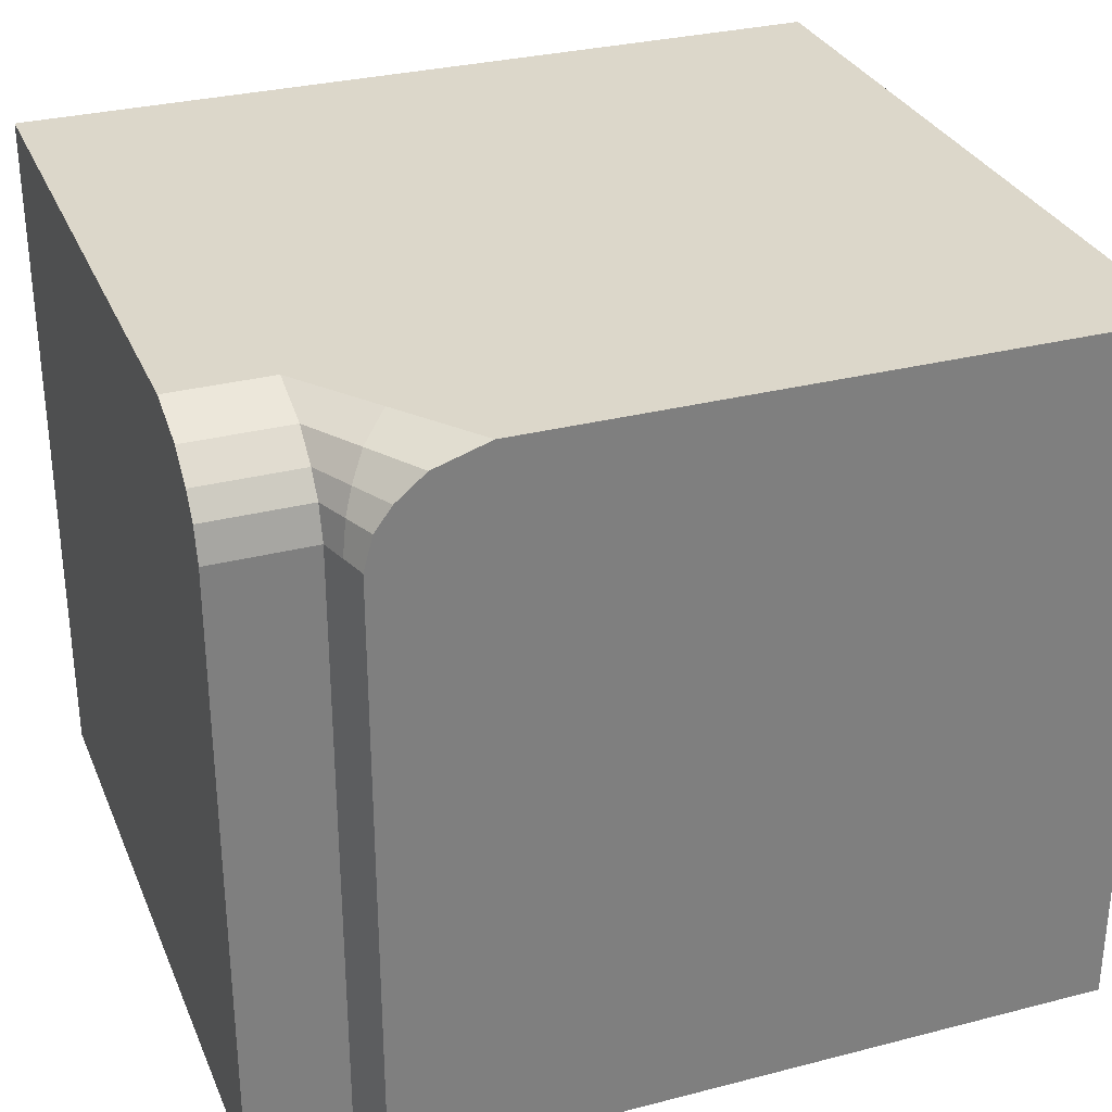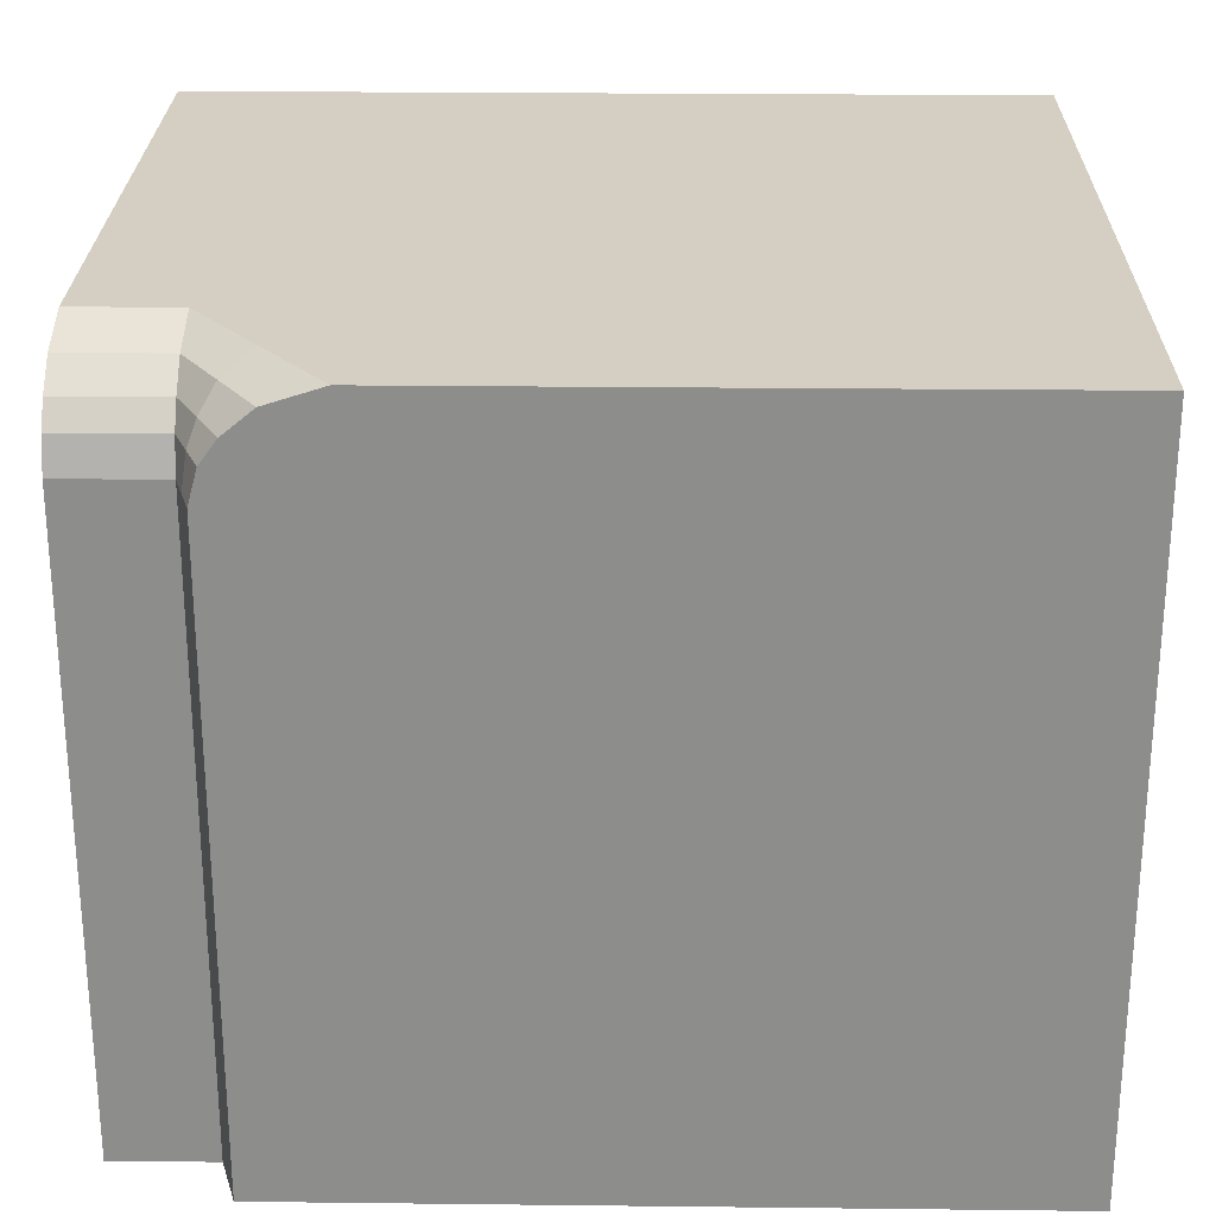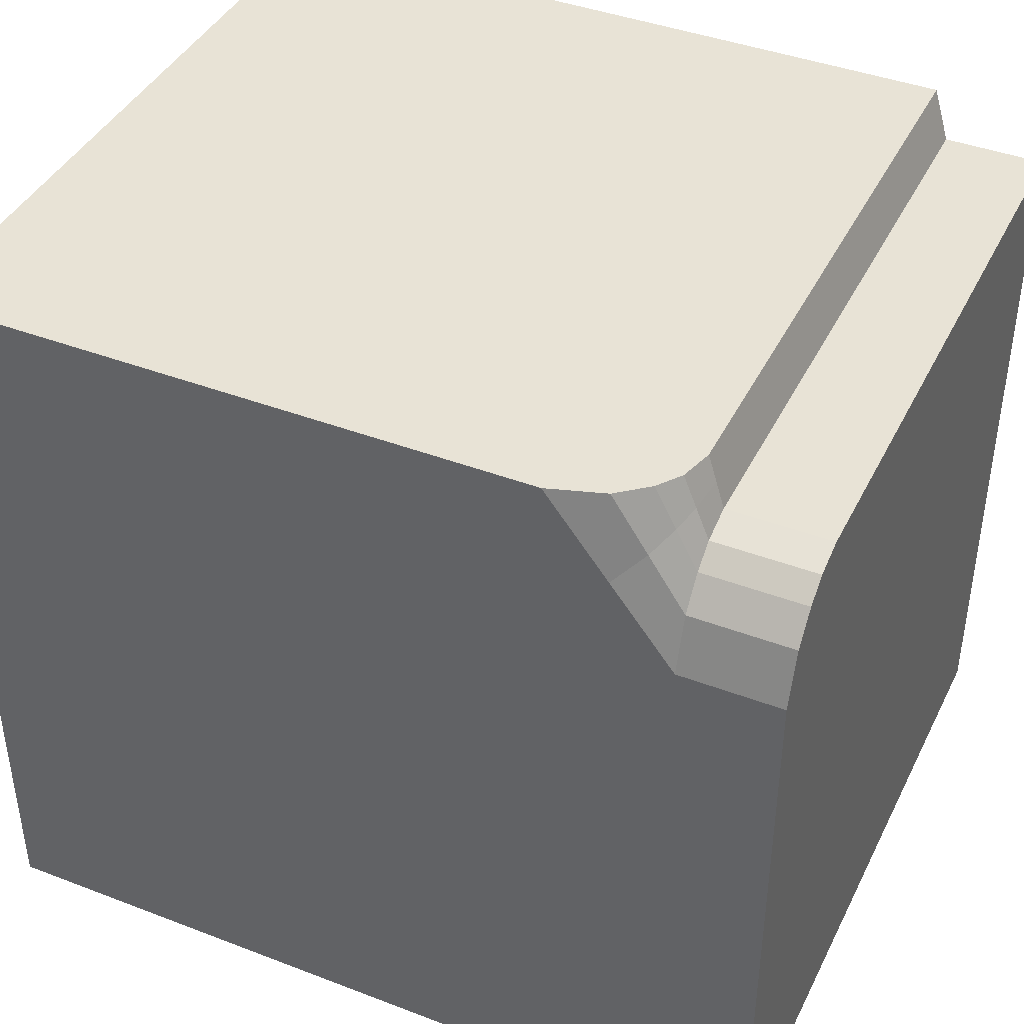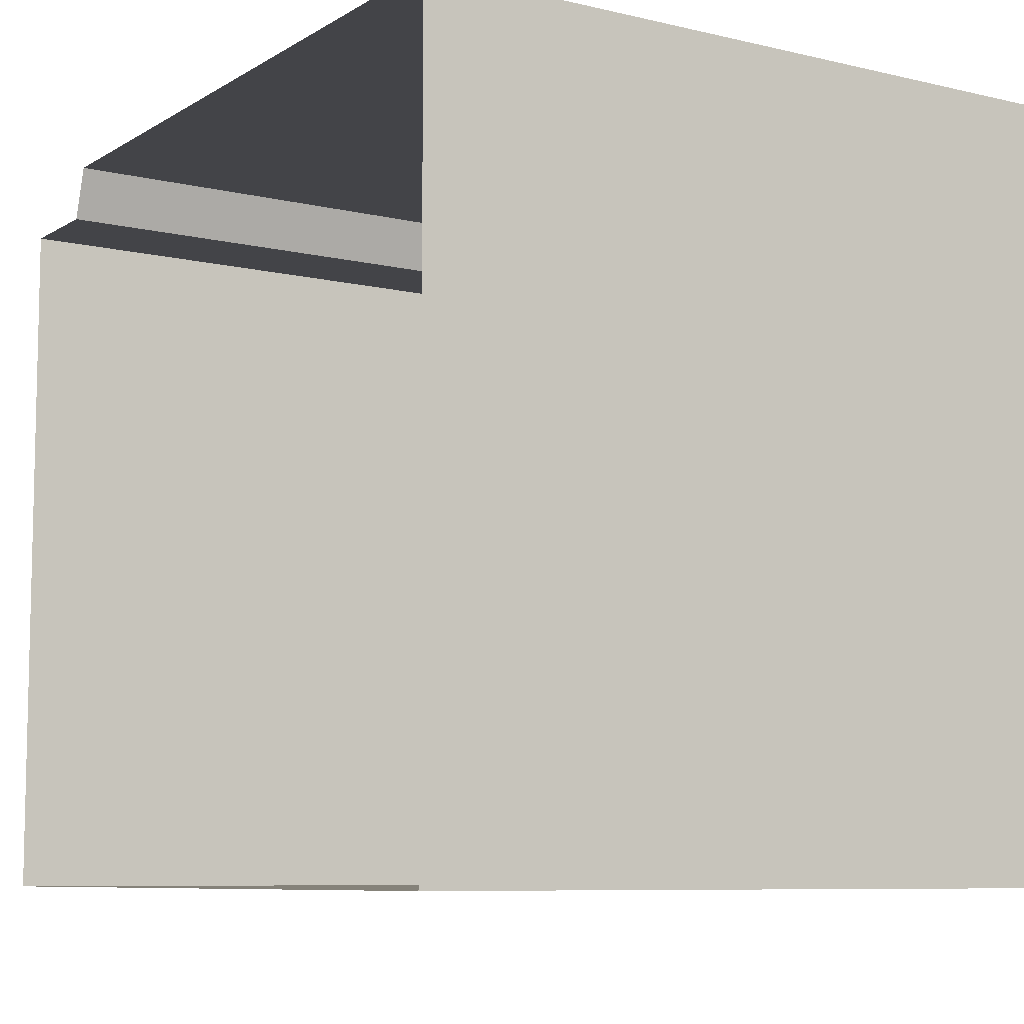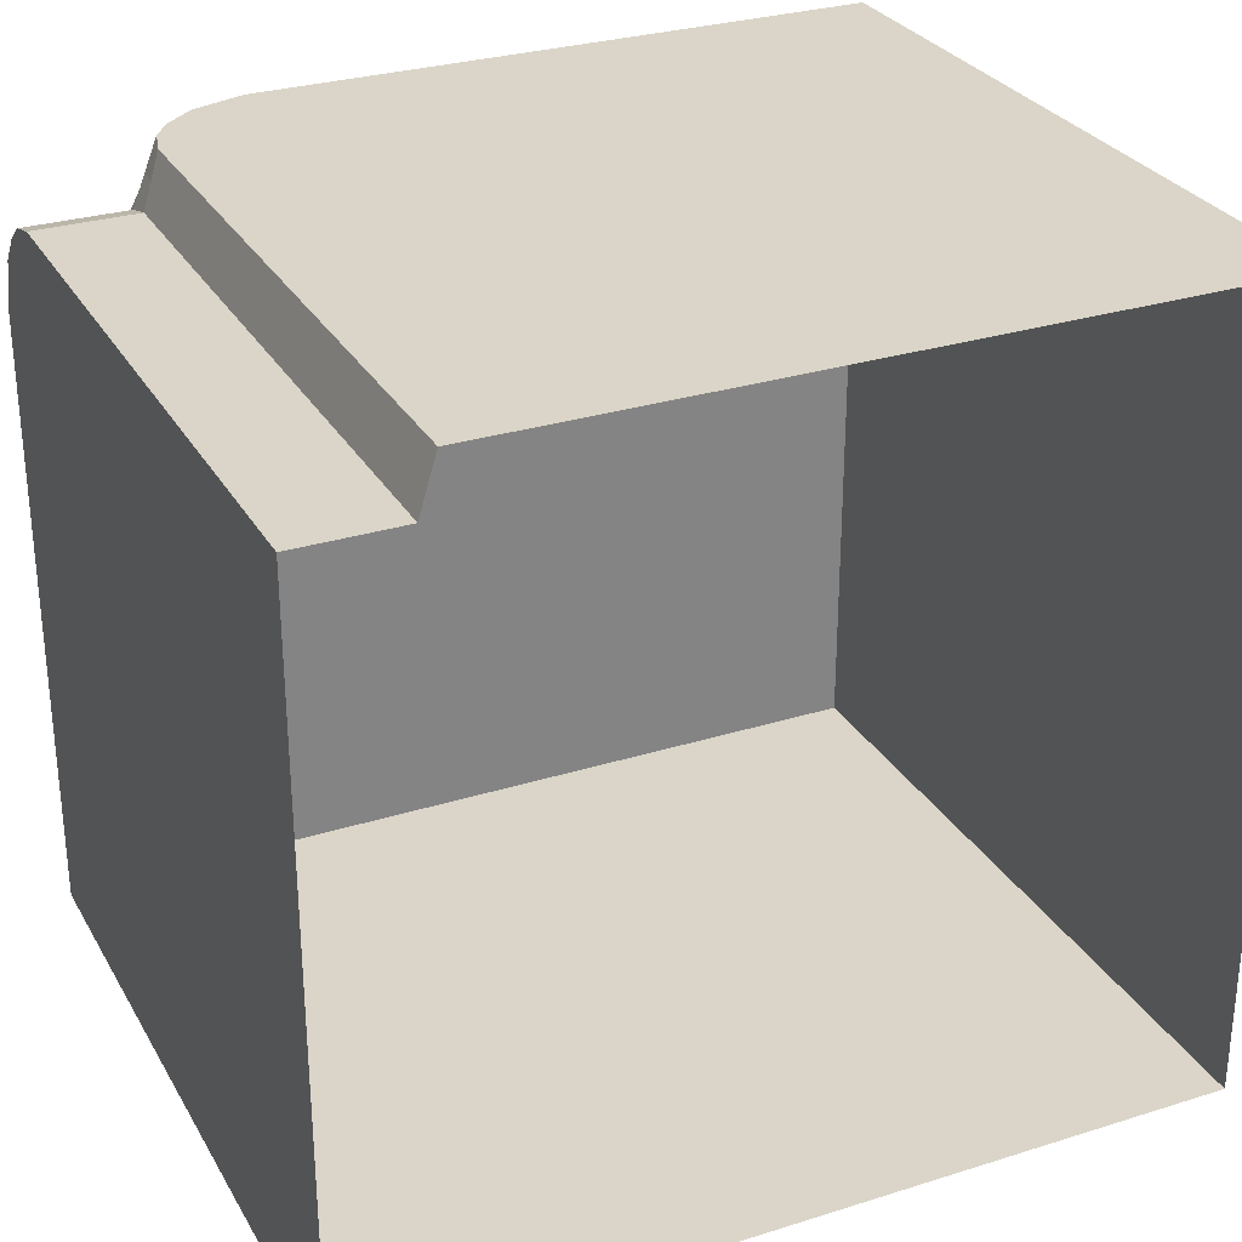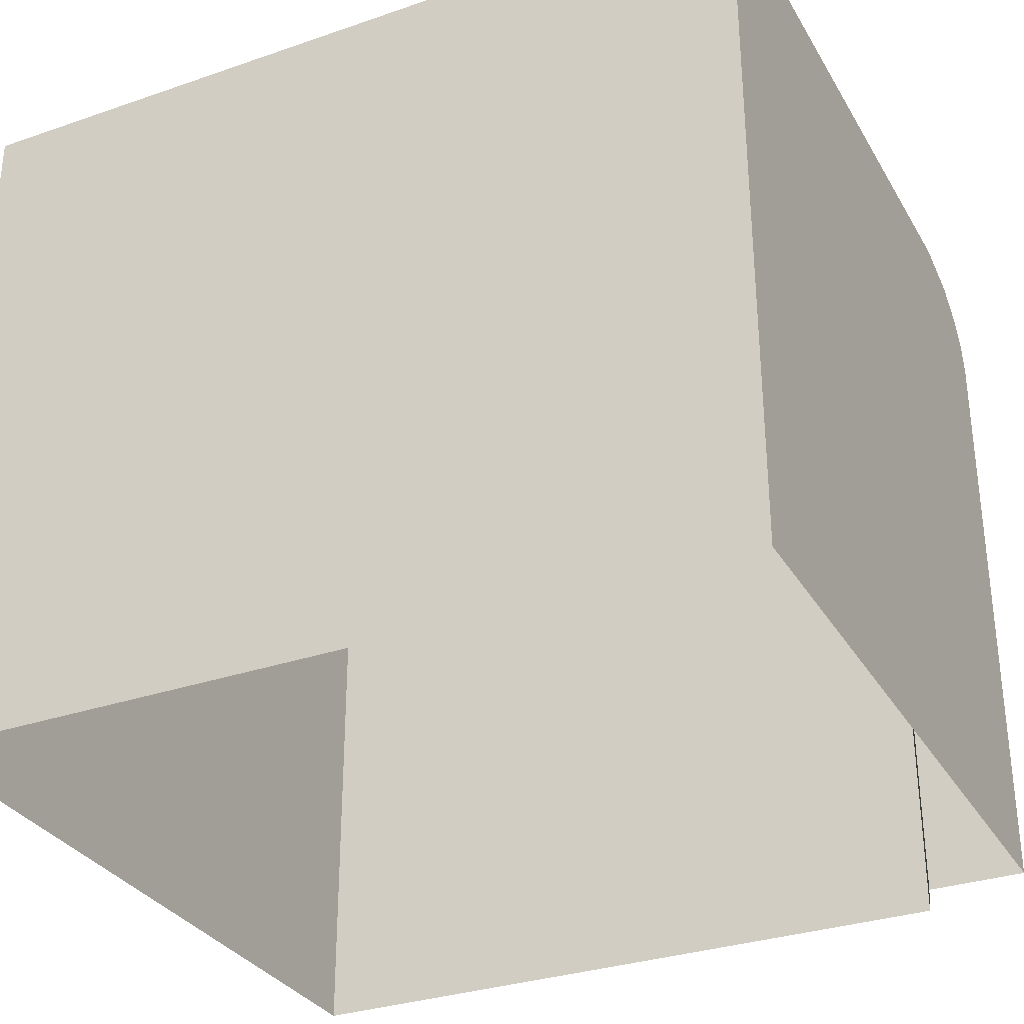
<metadata>
{"format":"obj","ext":"obj","renderer":"f3d","projection":"perspective","resolution":1024,"background":"white","views":[{"elev":30.8,"azim":159.7,"up":"+Z"},{"elev":25.5,"azim":-179.0,"up":"+Z"},{"elev":41.5,"azim":24.8,"up":"+Y"},{"elev":-8.2,"azim":-122.9,"up":"+Y"},{"elev":29.2,"azim":155.1,"up":"+Y"},{"elev":-31.7,"azim":25.9,"up":"+Z"}]}
</metadata>
<code>
o Cube.004_Cube.005
v 1.155 -0.9689 -1
v 1.155 -0.9689 1
v -1.169 1.181 1
v -1.169 1.181 -1
v 1.155 1.031 -1
v 1.155 0.728 1
v 0.528 1.181 1
v 0.8311 1.18 -1
v 1.155 -0.9689 0.8853
v 1.155 -0.9689 0.9518
v -1.169 1.181 0.9518
v -1.169 1.181 0.8853
v 1.155 0.9591 0.8853
v 1.155 0.8785 0.9518
v 0.6785 1.18 0.9518
v 0.759 1.18 0.8853
v -1.169 1.181 0.8218
v -1.169 1.181 0.7296
v 0.8057 1.18 0.8218
v 0.8311 1.18 0.7296
v 1.155 -0.9689 0.7296
v 1.155 -0.9689 0.8218
v 1.155 1.031 0.7296
v 1.155 1.006 0.8218
v 0.8767 -0.9689 -1
v 0.8767 -0.9689 1
v 0.8767 1.031 -1
v 0.8767 0.728 1
v 0.8767 0.9591 0.8853
v 0.8767 0.8785 0.9518
v 0.8767 -0.9689 0.8853
v 0.8767 -0.9689 0.9518
v 0.8767 -0.9689 0.7296
v 0.8767 -0.9689 0.8218
v 0.8767 1.031 0.7296
v 0.8767 1.006 0.8218
v -1.168 -0.9684 -1
v -1.168 -0.9684 1
v 0.8539 1.106 -1
v 0.7023 0.9542 1
v -1.168 -0.9684 0.8853
v -1.168 -0.9684 0.9518
v -1.168 -0.9684 0.7296
v -1.168 -0.9684 0.8218
v 0.8179 1.07 0.8853
v 0.7776 1.029 0.9518
v 0.8539 1.106 0.7296
v 0.8412 1.093 0.8218
f 42 38 3 11
f 46 15 7 40
f 10 14 6 2
f 38 40 7 3
f 18 20 8 4
f 3 7 15 11
f 11 15 16 12
f 22 24 13 9
f 9 13 14 10
f 48 19 16 45
f 45 16 15 46
f 44 41 12 17
f 41 42 11 12
f 37 43 18 4
f 43 44 17 18
f 39 8 20 47
f 47 20 19 48
f 1 5 23 21
f 21 23 24 22
f 12 16 19 17
f 17 19 20 18
f 23 35 36 24
f 5 27 35 23
f 21 22 34 33
f 1 21 33 25
f 9 10 32 31
f 22 9 31 34
f 13 29 30 14
f 24 36 29 13
f 2 6 28 26
f 14 30 28 6
f 10 2 26 32
f 35 47 48 36
f 27 39 47 35
f 33 34 44 43
f 25 33 43 37
f 31 32 42 41
f 34 31 41 44
f 29 45 46 30
f 36 48 45 29
f 26 28 40 38
f 30 46 40 28
f 32 26 38 42

</code>
